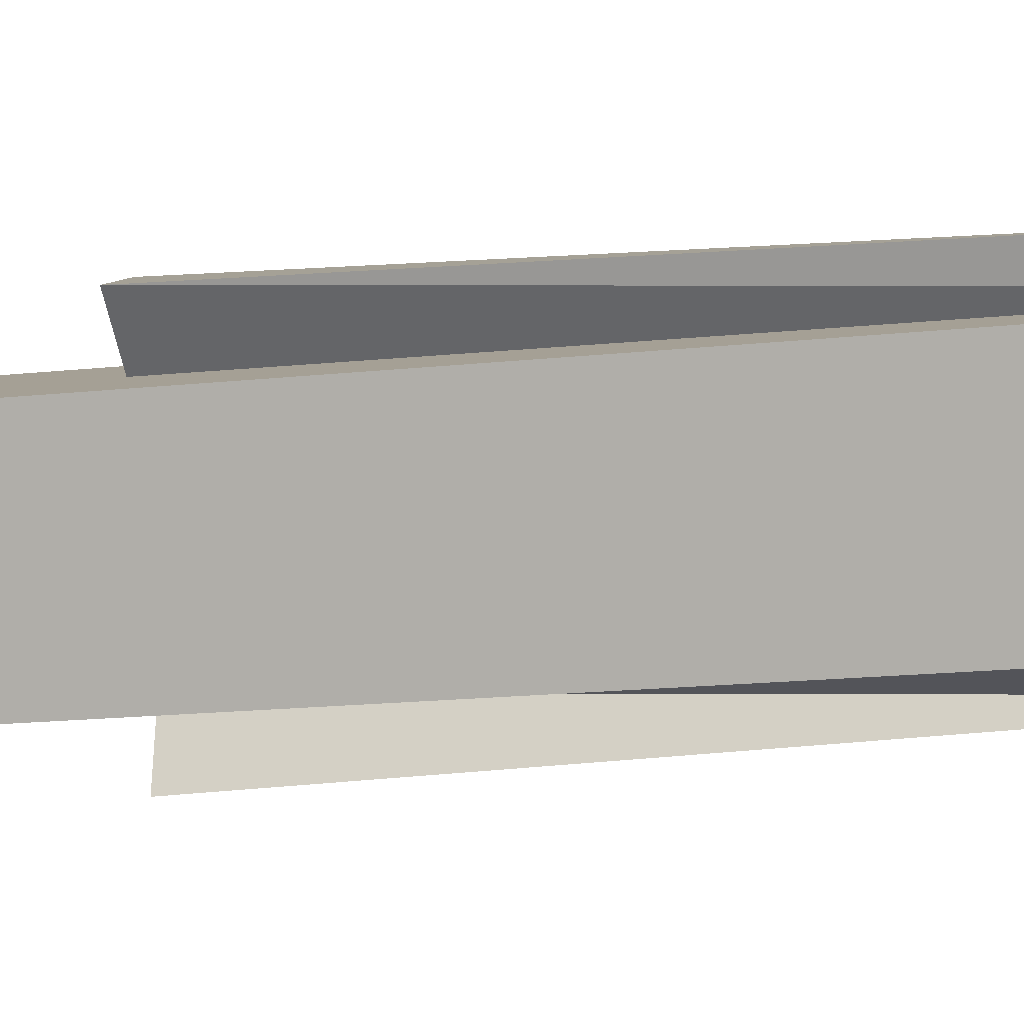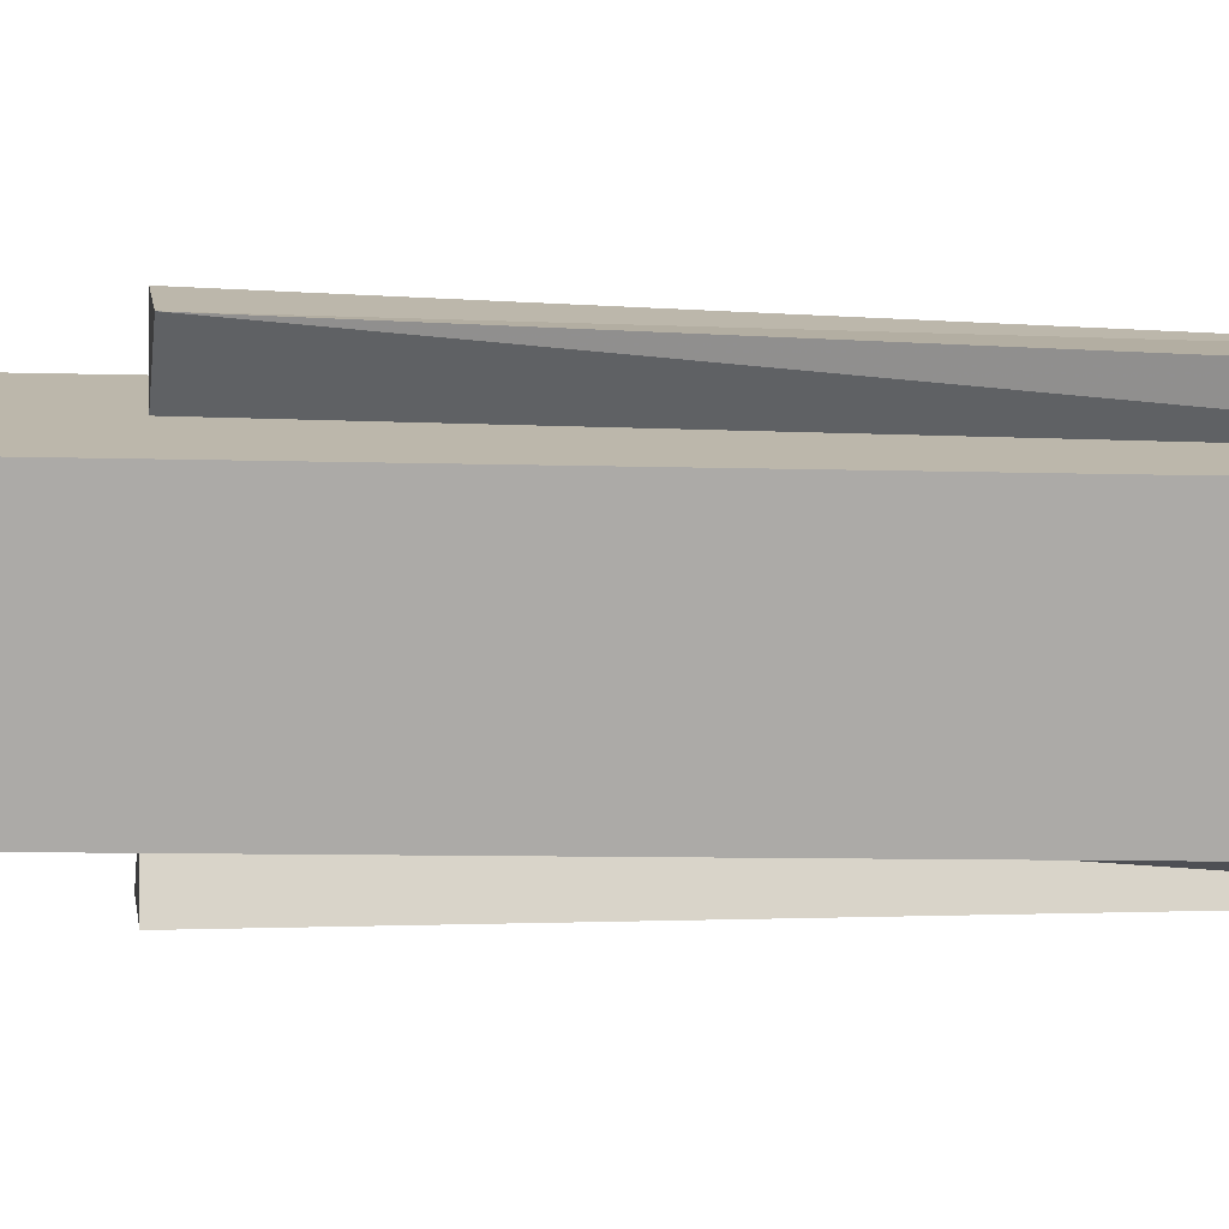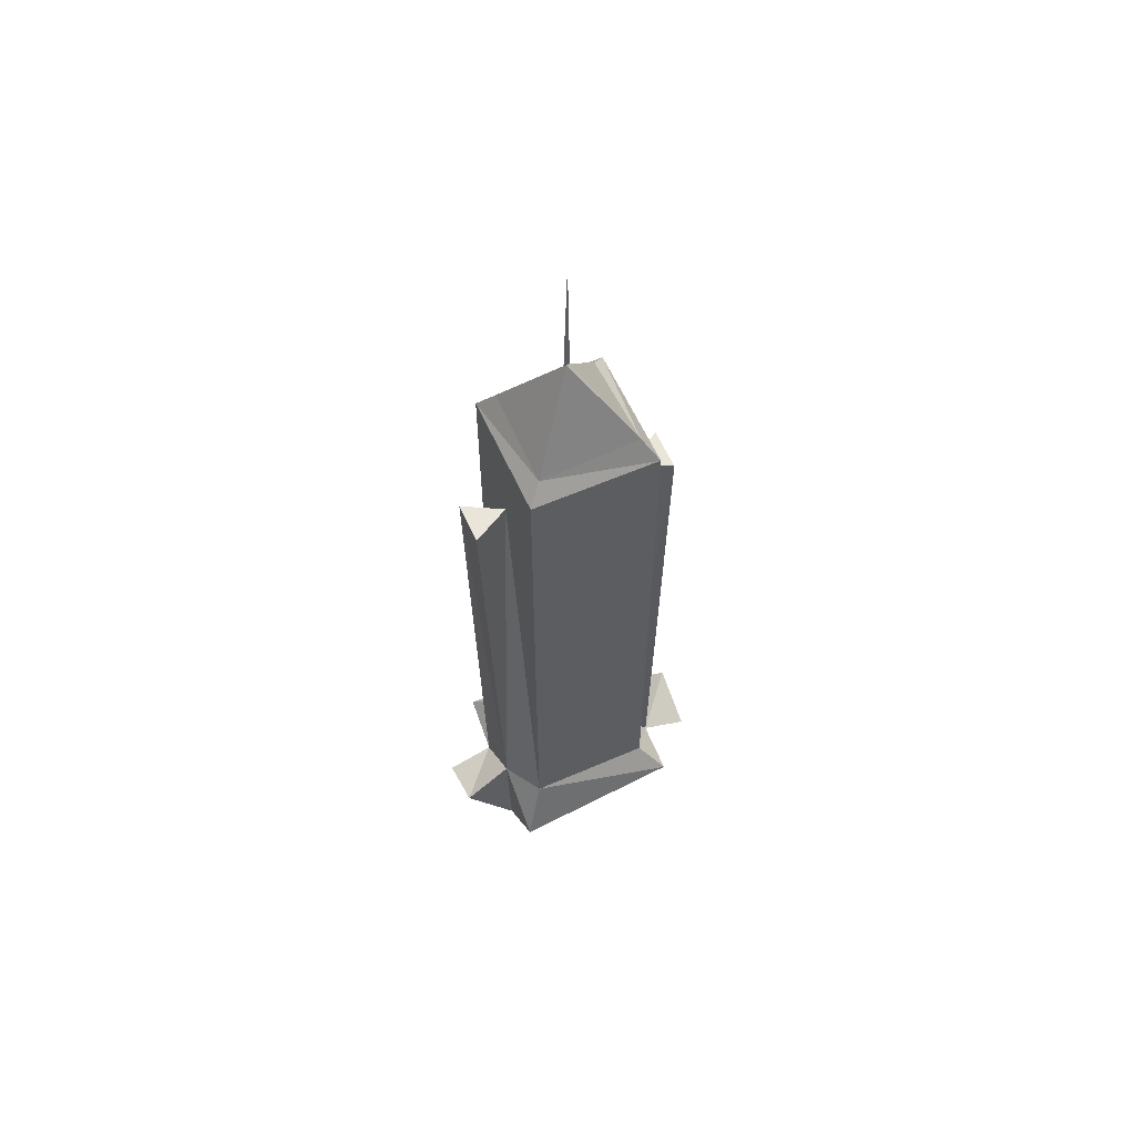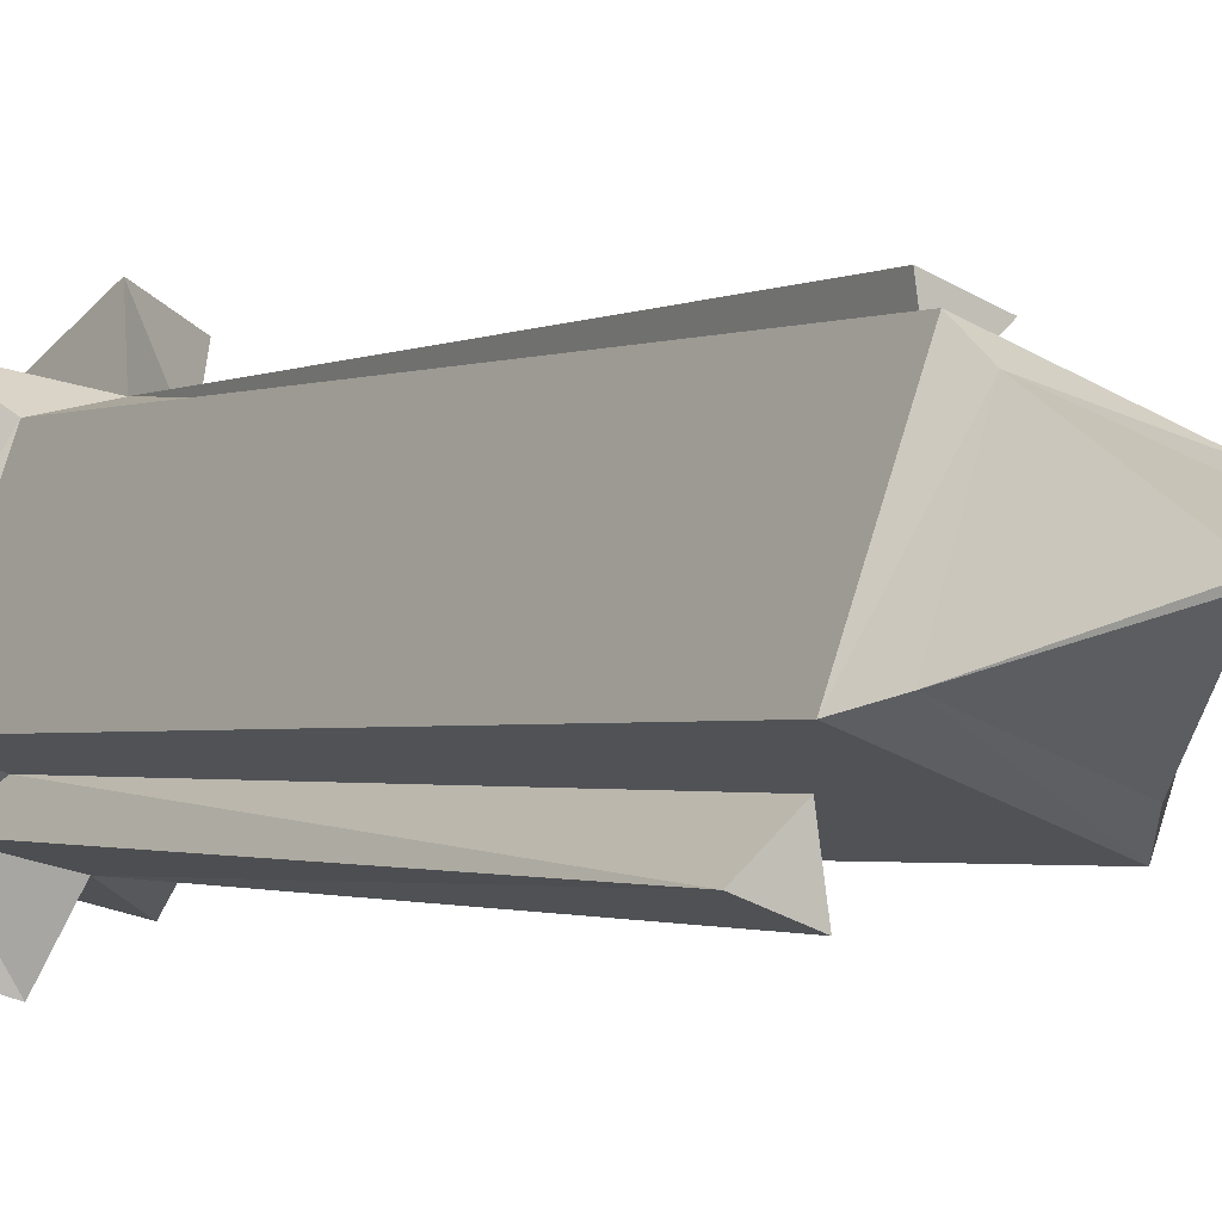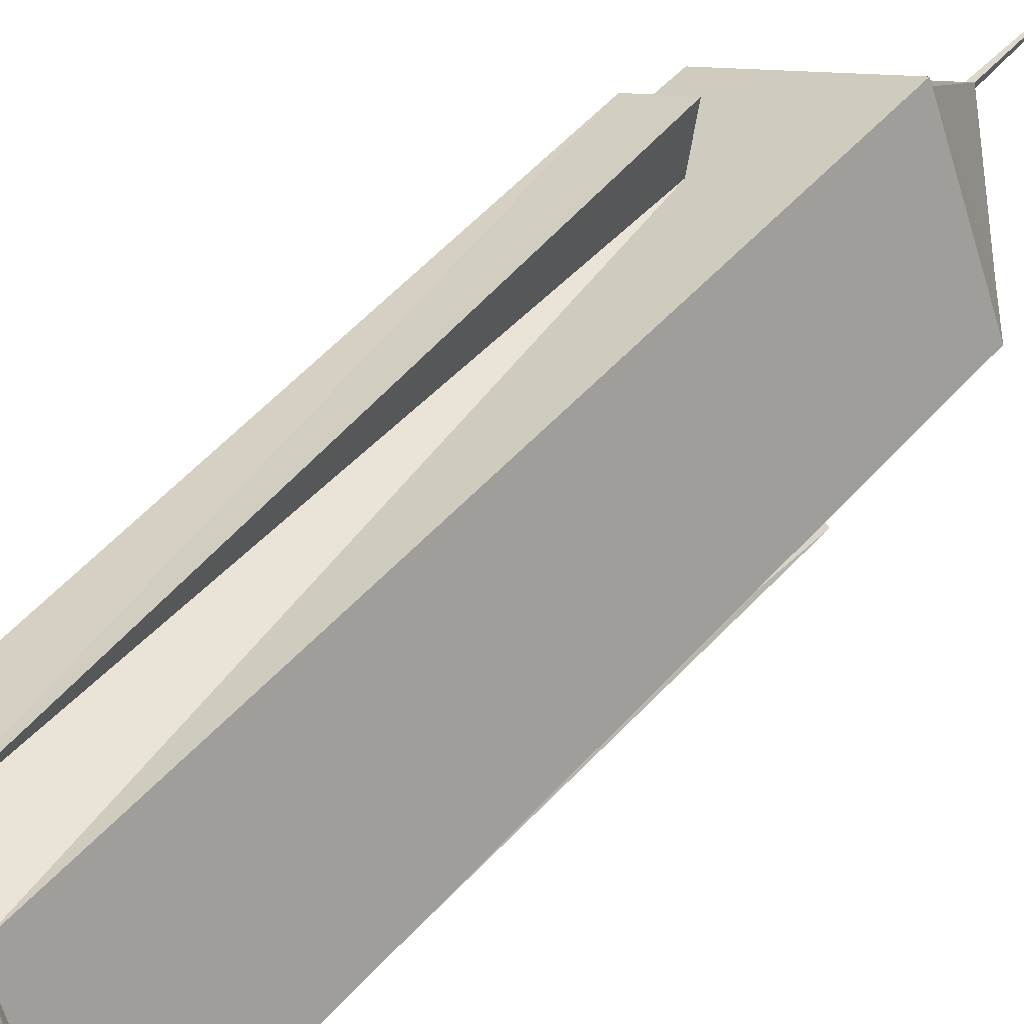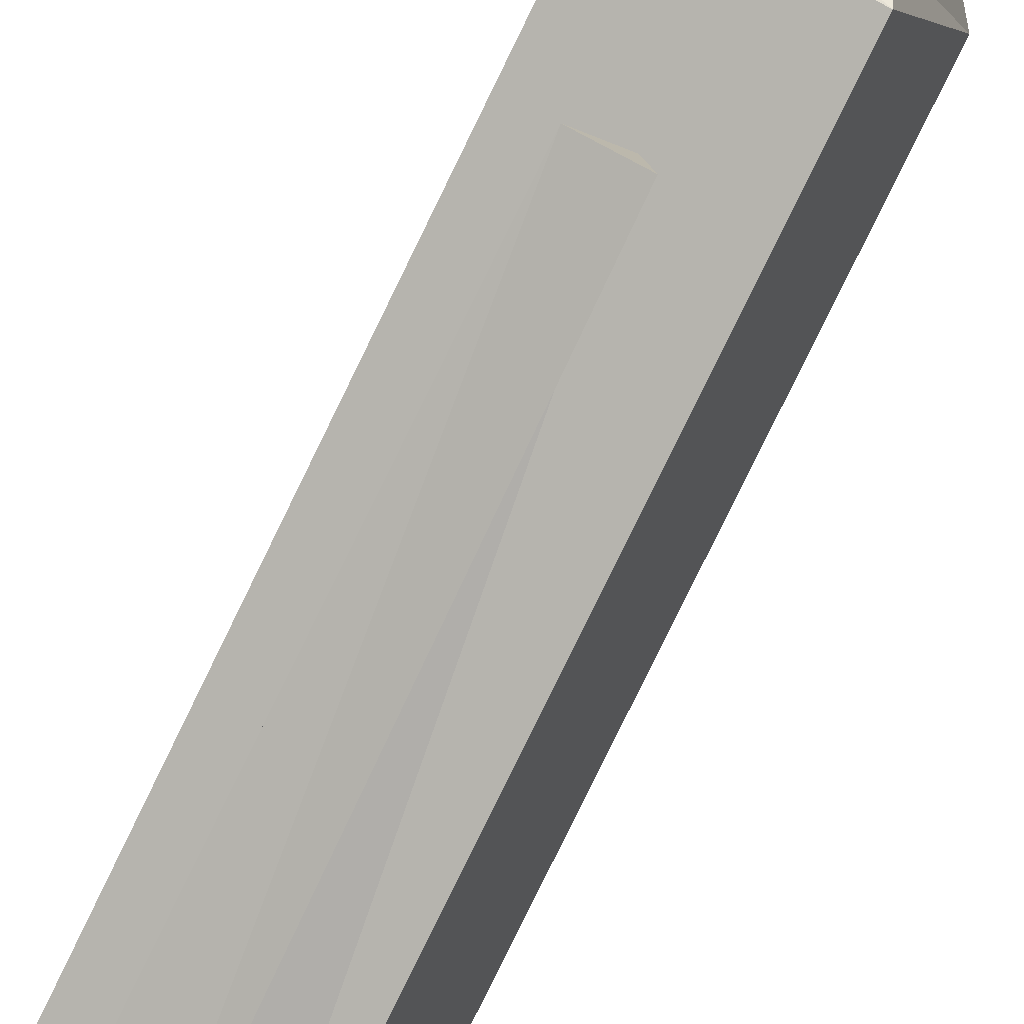
<metadata>
{"format":"obj","ext":"obj","renderer":"f3d","projection":"perspective","resolution":1024,"background":"white","views":[{"elev":-13.5,"azim":-74.7,"up":"+Z"},{"elev":-5.8,"azim":-97.1,"up":"+Z"},{"elev":59.7,"azim":45.9,"up":"+Y"},{"elev":-1.7,"azim":148.4,"up":"+Z"},{"elev":40.4,"azim":35.0,"up":"+Z"},{"elev":-79.8,"azim":154.0,"up":"+Z"}]}
</metadata>
<code>
o Cube.043_Cube.033
v -0.533 0.7822 0.2533
v -0.2455 0.7822 -0.5366
v 0.533 0.7822 -0.2533
v -0.2455 4.785 -0.5366
v 0.2735 0.7822 -0.3477
v 0.2455 4.785 0.5366
v -0.533 4.785 0.2533
v -0.2735 0.7822 0.3477
v 0.533 4.785 -0.2533
v 0.2455 0.7822 0.5366
v 0.1438 4.187 -0.395
v -0.1438 4.187 0.395
v -0.36 4.187 0.5855
v -0.1005 4.187 0.6799
v 0.36 4.187 -0.5855
v 0.1005 4.187 -0.6799
v 0.1899 4.899 0.415
v 0.4135 4.94 -0.2003
v -0.191 4.902 -0.4118
v -0.4119 4.937 0.1957
v -0.3321 0.3998 -0.7261
v 0.3321 0.3998 0.7261
v 0.3675 0.5273 -0.4992
v 0.0506 0.7822 -0.5997
v -0.3675 0.5273 0.4992
v -0.0506 0.7822 0.5997
v -0.7212 0.591 0.3427
v 0.7212 0.591 -0.3427
v 0.01895 0.01749 -0.5983
v -0.01895 0.01749 0.5983
v -0.136 0.591 0.92
v -0.4871 0.3998 0.7922
v 0.136 0.591 -0.92
v 0.4871 0.3998 -0.7922
v 0.005641 5.465 -0.01176
v 0.007058 5.477 0.01505
v -0.02092 5.418 0.01162
v 0 6.338 0
f 4 2 1
f 9 3 5
f 7 1 8
f 3 28 23
f 11 24 2
f 5 23 15
f 12 26 10
f 23 34 33
f 18 9 4
f 6 10 9
f 6 12 10
f 8 25 13
f 15 23 24
f 1 27 25
f 13 25 26
f 27 1 2
f 19 4 7
f 17 6 9
f 35 19 20
f 28 3 10
f 26 22 10
f 24 21 2
f 25 32 31
f 23 28 22
f 21 29 25
f 29 23 30
f 32 25 30
f 34 23 29
f 31 30 26
f 33 29 24
f 20 36 37
f 36 17 18
f 20 17 36
f 38 35 37
f 38 36 35
f 38 37 36
f 7 4 1
f 11 9 5
f 9 10 3
f 12 7 8
f 5 3 23
f 4 11 2
f 11 5 15
f 13 14 12
f 24 23 33
f 19 18 4
f 4 9 11
f 6 7 12
f 12 8 13
f 16 15 24
f 15 16 11
f 8 1 25
f 14 13 26
f 11 16 24
f 12 14 26
f 21 27 2
f 17 20 7
f 7 6 17
f 20 19 7
f 18 17 9
f 37 35 20
f 18 19 35
f 22 28 10
f 26 25 31
f 30 23 22
f 27 21 25
f 25 29 30
f 31 32 30
f 33 34 29
f 29 21 24
f 30 22 26
f 35 36 18

</code>
